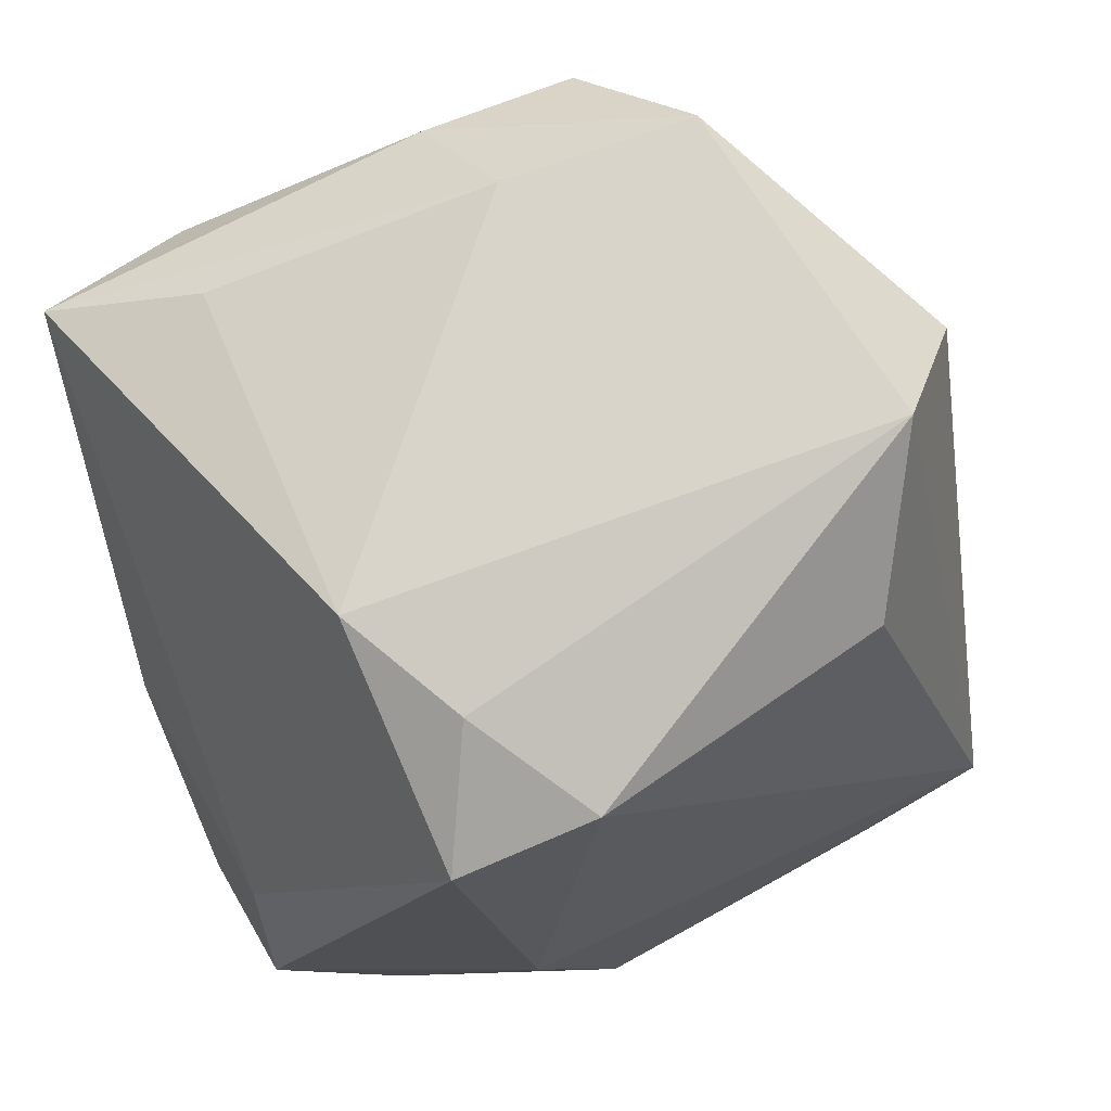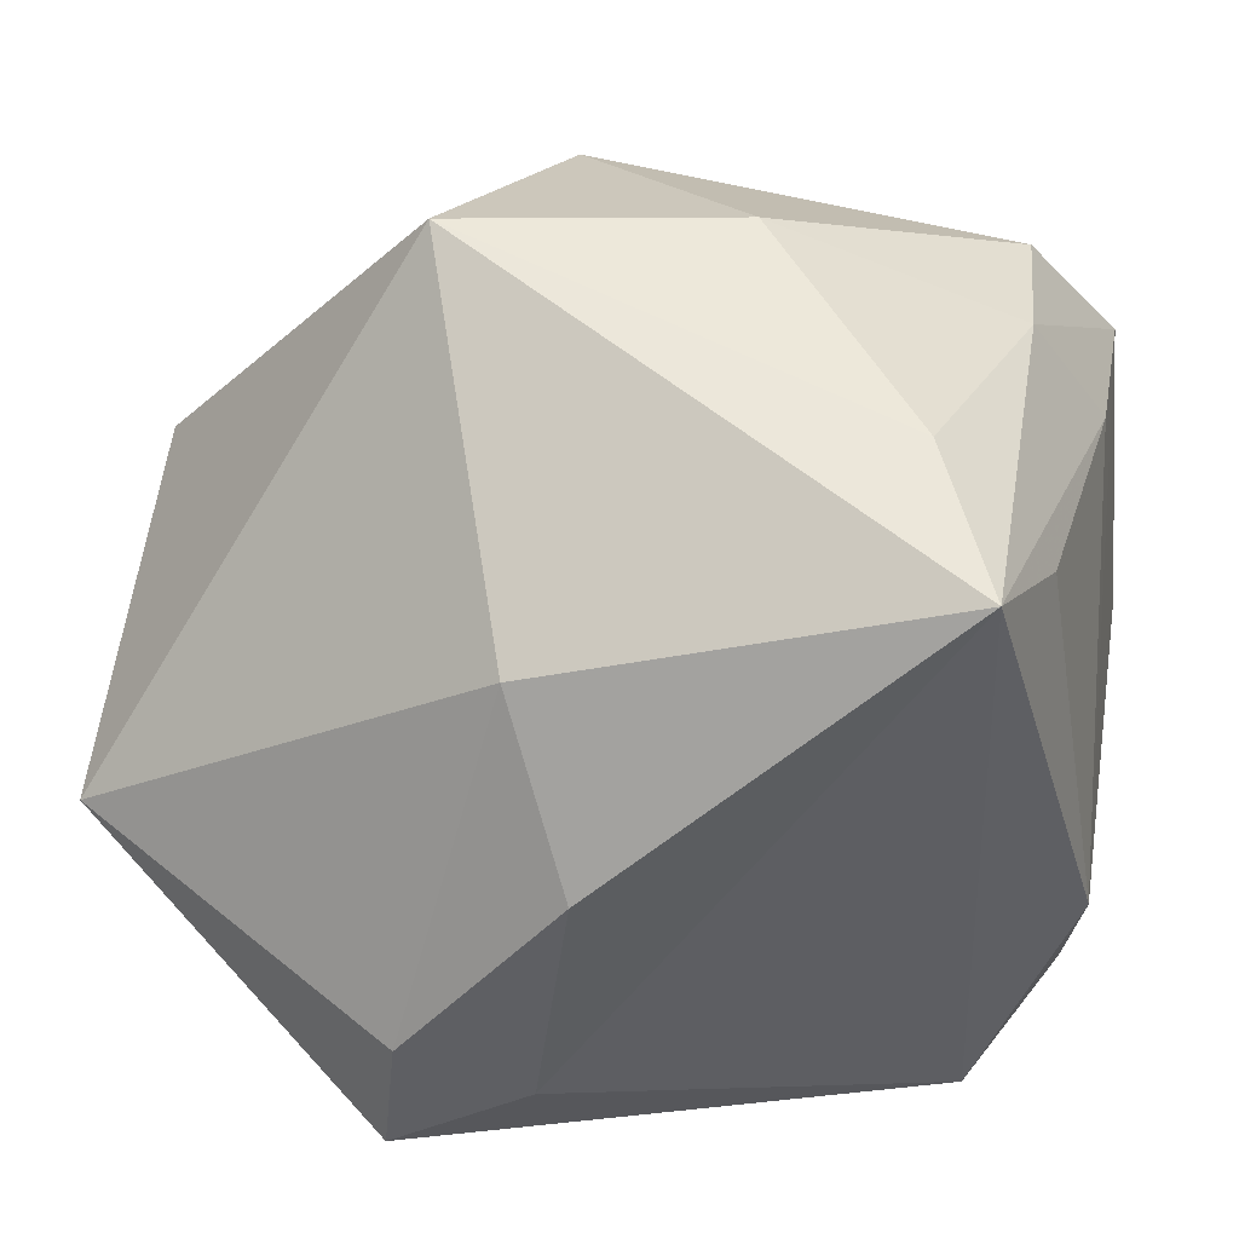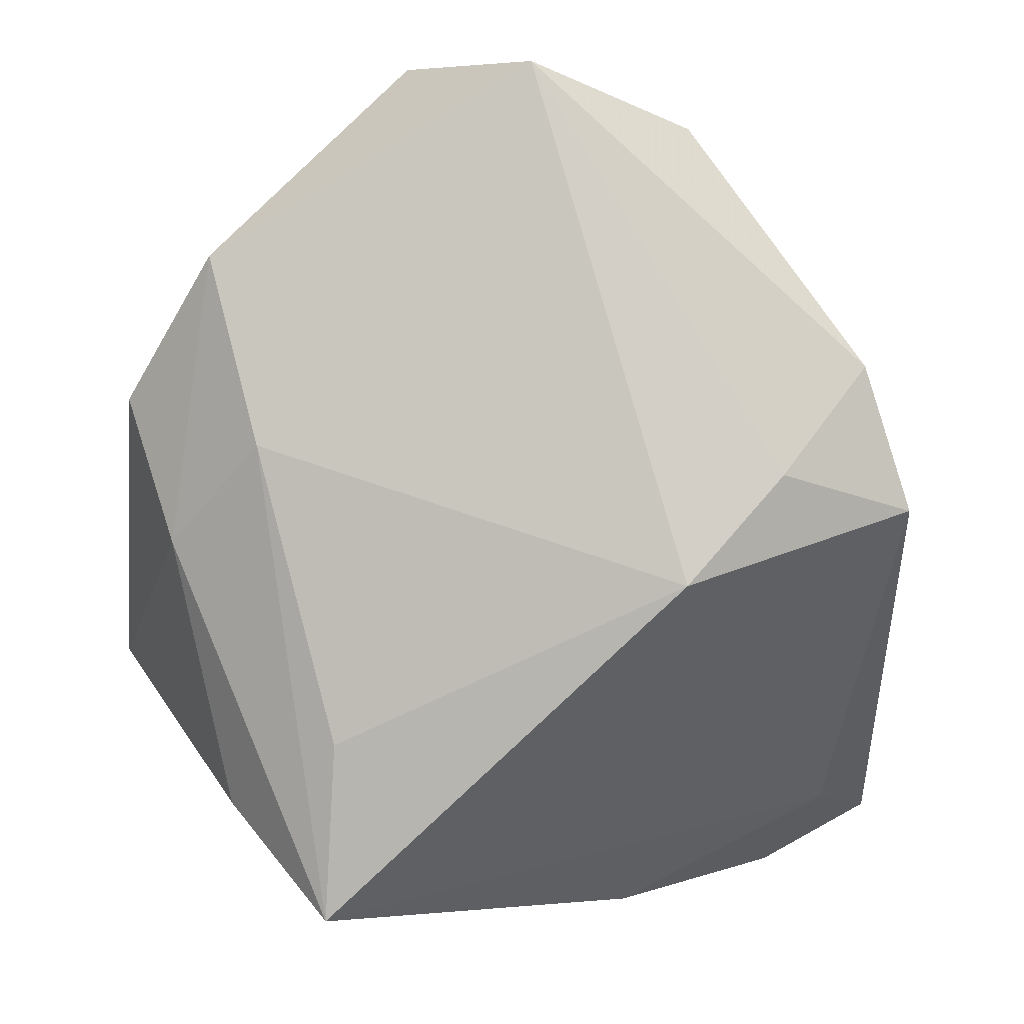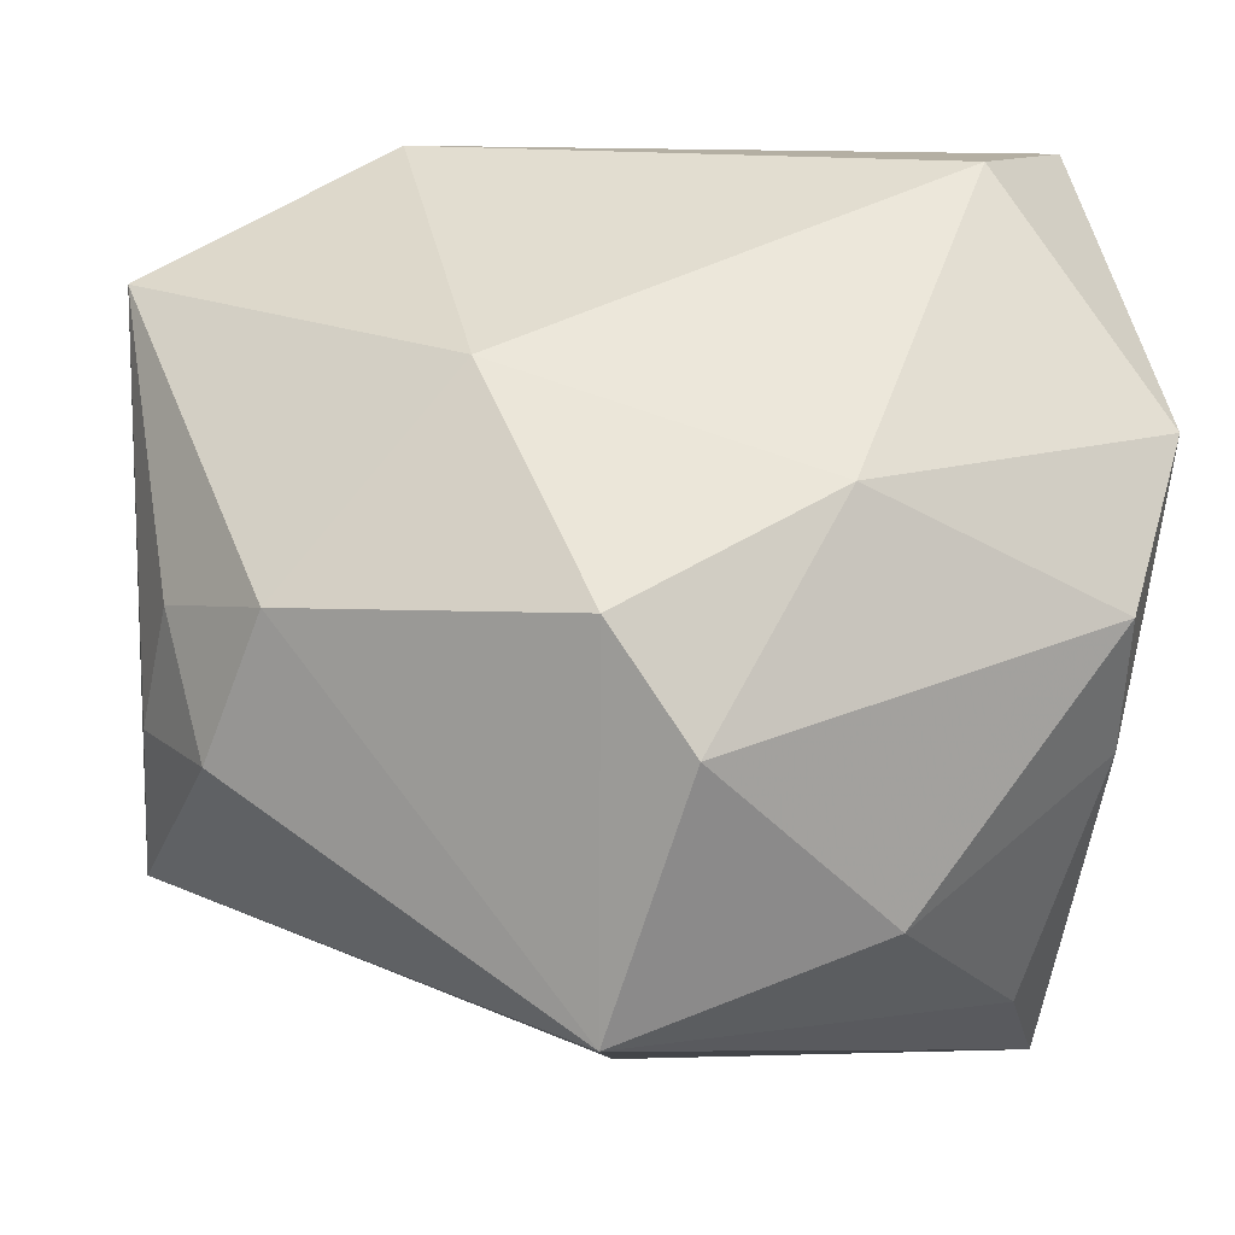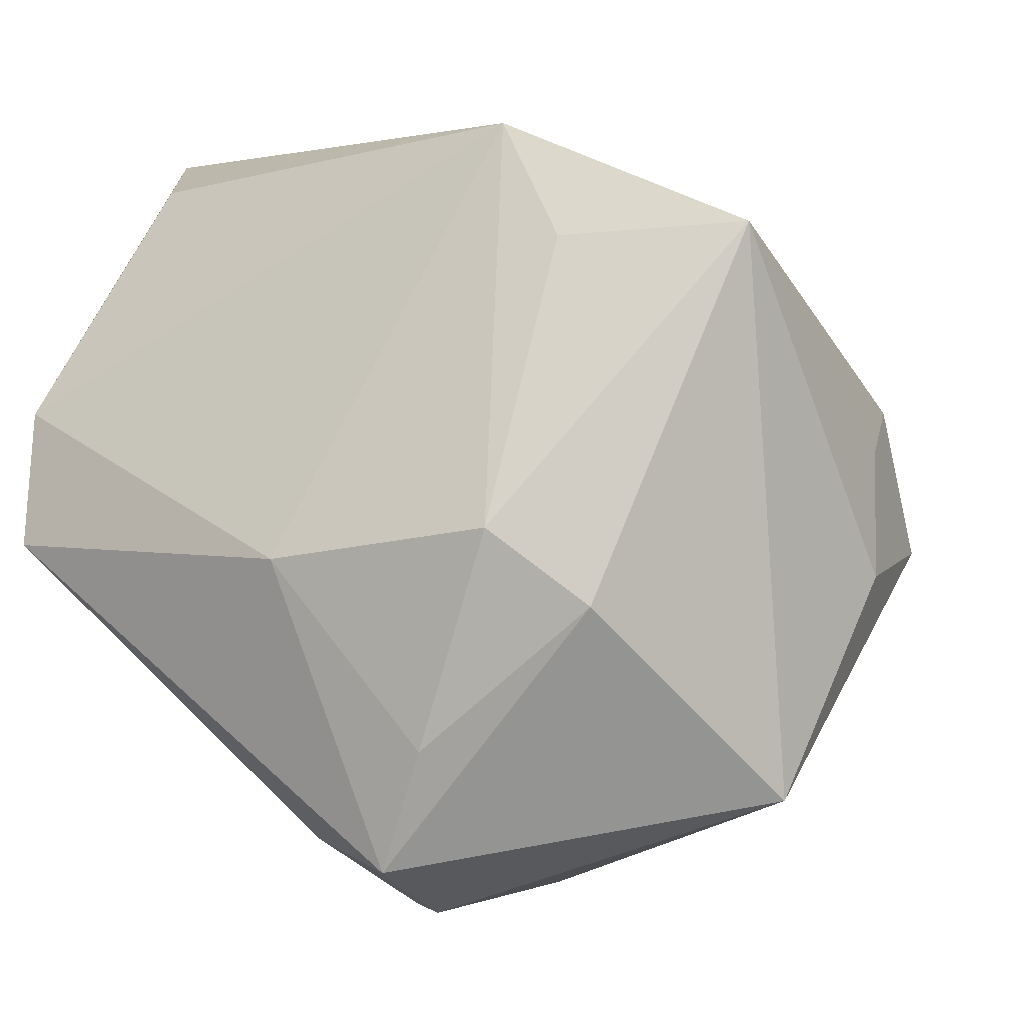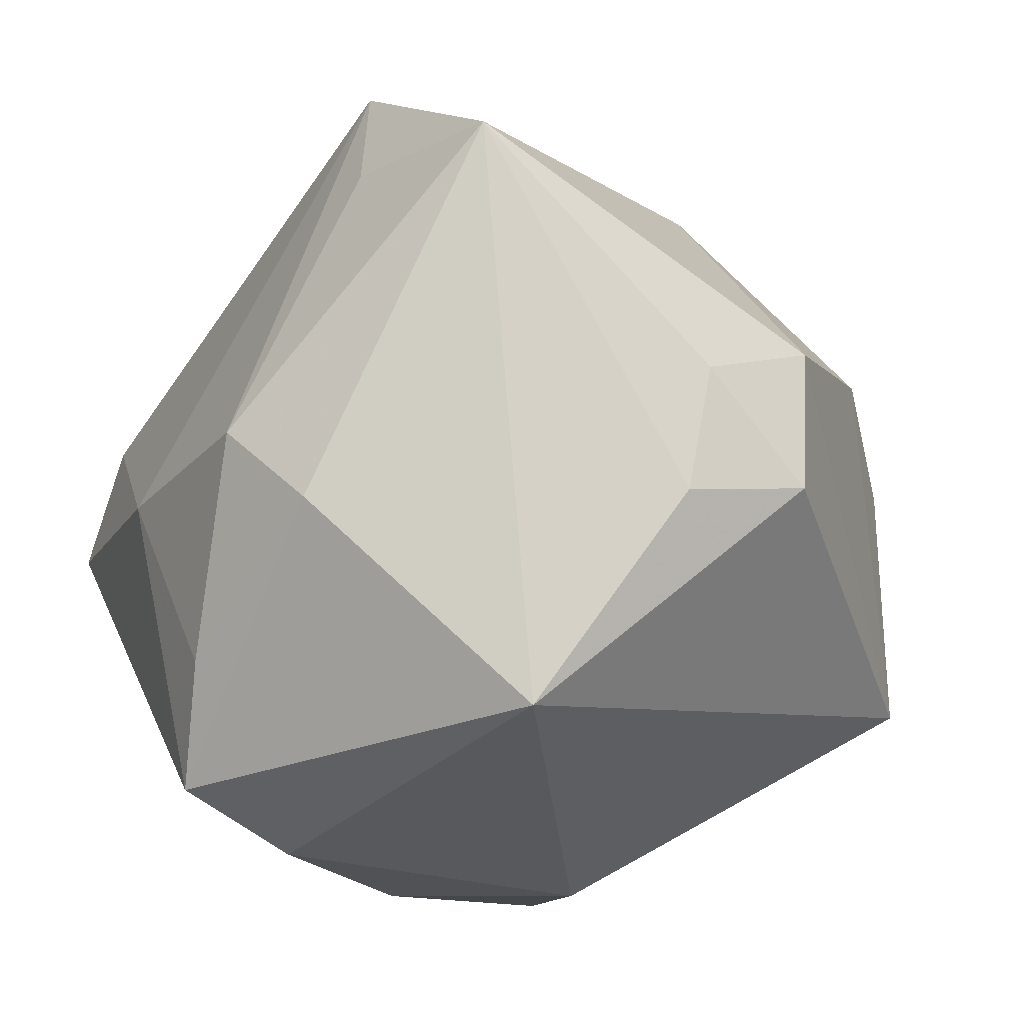
<metadata>
{"format":"obj","ext":"obj","renderer":"f3d","projection":"perspective","resolution":1024,"background":"white","views":[{"elev":-20.8,"azim":101.1,"up":"+Z"},{"elev":15.2,"azim":10.1,"up":"+Z"},{"elev":-4.4,"azim":96.1,"up":"+Y"},{"elev":19.9,"azim":-14.5,"up":"+Y"},{"elev":3.5,"azim":-141.5,"up":"+Y"},{"elev":-10.2,"azim":-107.3,"up":"+Y"}]}
</metadata>
<code>
v 0.03673 0.0006775 -0.02752
v -0.0173 -0.03097 -0.03563
v -0.04497 -0.02472 -0.009367
v -0.006441 -0.00177 -0.03918
v -0.02192 -0.01912 -0.03576
v 0.03278 -0.004753 0.03025
v 0.03902 0.02147 0.0255
v 0.03173 0.009048 0.03485
v -0.005096 -0.04031 0.007527
v -0.03755 0.01135 0.02105
v -0.04396 0.007828 0.008521
v -0.007121 0.0035 0.04252
v 0.03966 0.03893 -0.004681
v 0.02775 0.03491 -0.01864
v -0.01781 0.03997 -0.01816
v 0.02861 -0.002068 -0.03918
v -0.04595 -0.004348 0.005485
v -0.0434 0.02989 -0.01366
v 0.03267 -0.04031 0.01531
v 0.02732 0.04152 0.008663
v 0.03885 0.003706 0.0209
v 0.01093 -0.01439 0.03993
v -0.01365 0.01431 0.03712
v 0.03604 -0.02391 0.014
v -0.01882 0.02941 0.01519
v -0.01503 -0.03687 -0.02494
v -0.01462 -0.02159 0.04018
v 0.02657 -0.02957 0.0256
v -0.02872 0.001896 -0.03446
v 0.03131 0.01127 -0.03513
v 0.0001685 -0.04031 -0.01044
v 0.03937 -0.00953 -0.0188
v -0.02695 0.02875 -0.02133
v -0.0364 -0.005286 -0.0287
v -0.04253 -0.002995 0.0185
v 0.008269 0.0219 0.03274
v -0.004774 -0.02978 -0.03093
f 2 3 34
f 34 3 18
f 18 25 15
f 36 25 23
f 7 36 8
f 9 31 19
f 14 15 13
f 30 15 14
f 4 15 30
f 14 13 30
f 30 13 1
f 1 13 32
f 32 13 7
f 23 25 10
f 10 25 18
f 18 3 17
f 3 35 17
f 22 8 12
f 12 36 23
f 12 8 36
f 26 3 2
f 26 9 3
f 31 9 26
f 5 4 2
f 2 34 5
f 29 15 4
f 29 34 18
f 4 5 29
f 29 5 34
f 22 12 27
f 27 9 19
f 27 10 35
f 19 28 27
f 27 28 22
f 27 35 3
f 3 9 27
f 23 10 27
f 27 12 23
f 20 15 25
f 20 13 15
f 25 36 20
f 20 36 7
f 7 13 20
f 21 32 7
f 2 4 16
f 4 30 16
f 16 30 1
f 1 32 16
f 16 32 19
f 19 32 24
f 24 21 19
f 32 21 24
f 18 17 11
f 11 17 35
f 11 10 18
f 35 10 11
f 18 15 33
f 33 29 18
f 15 29 33
f 6 8 22
f 22 28 6
f 6 28 19
f 19 21 6
f 7 8 6
f 6 21 7
f 19 31 37
f 37 16 19
f 2 16 37
f 37 26 2
f 31 26 37

</code>
